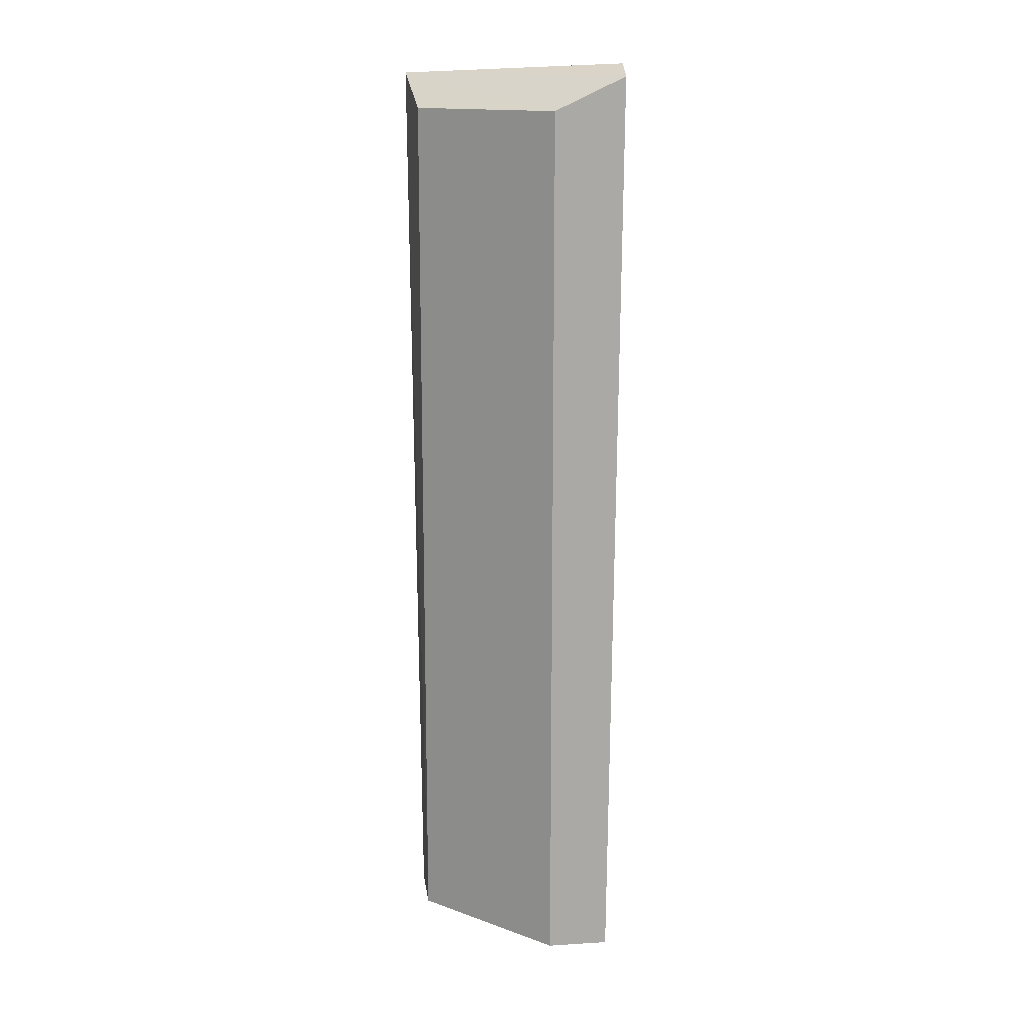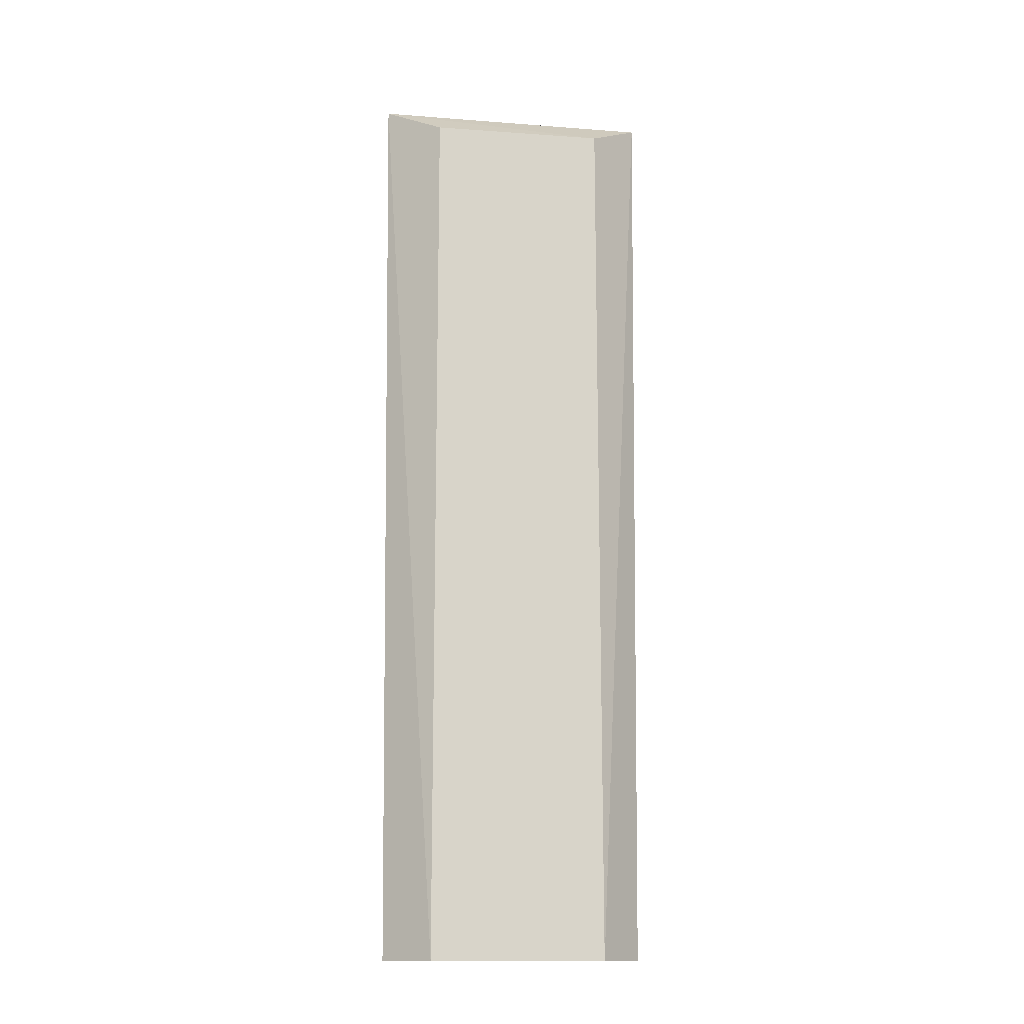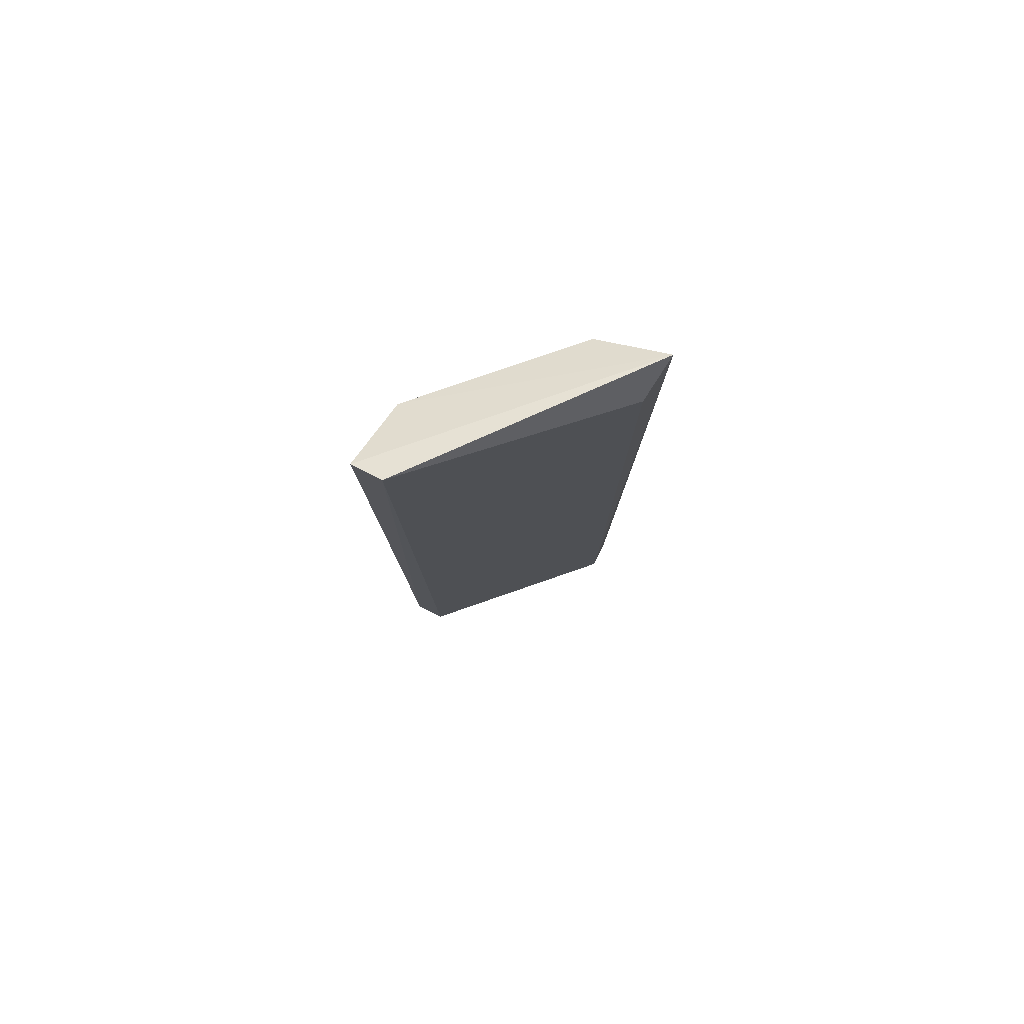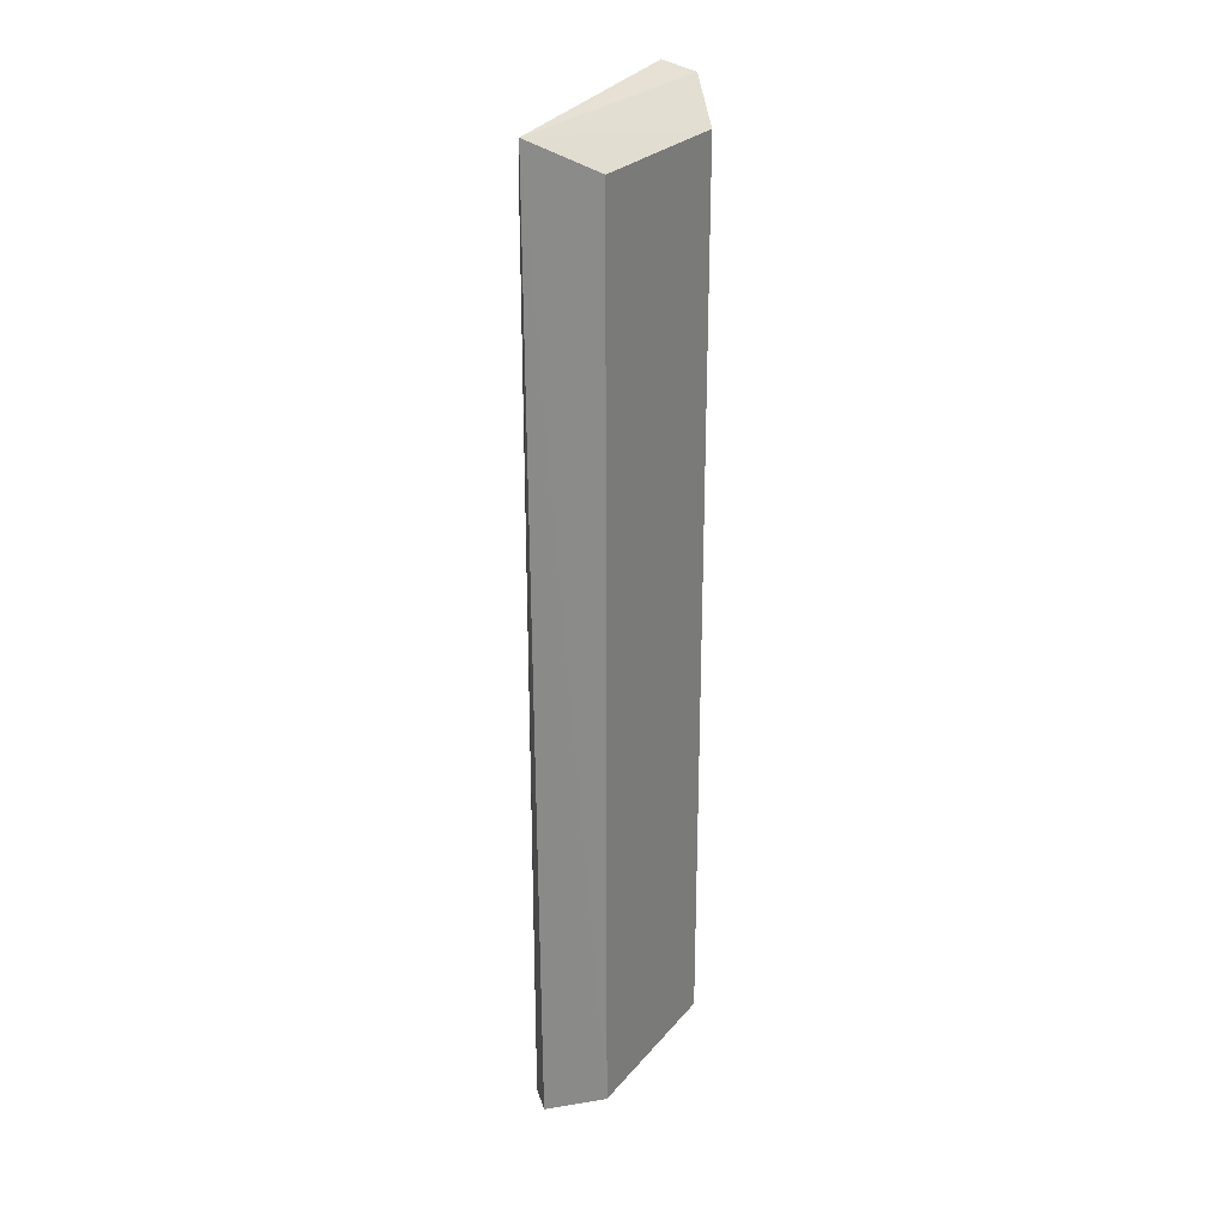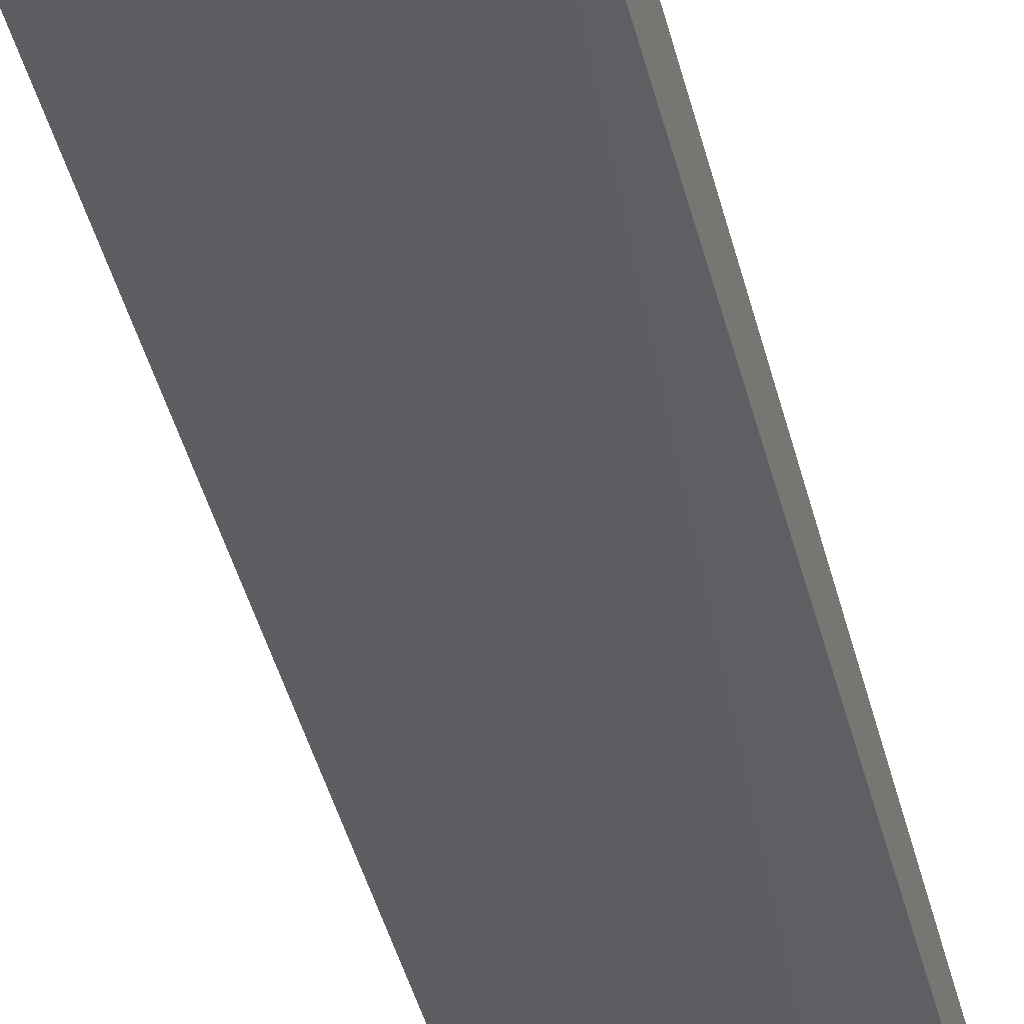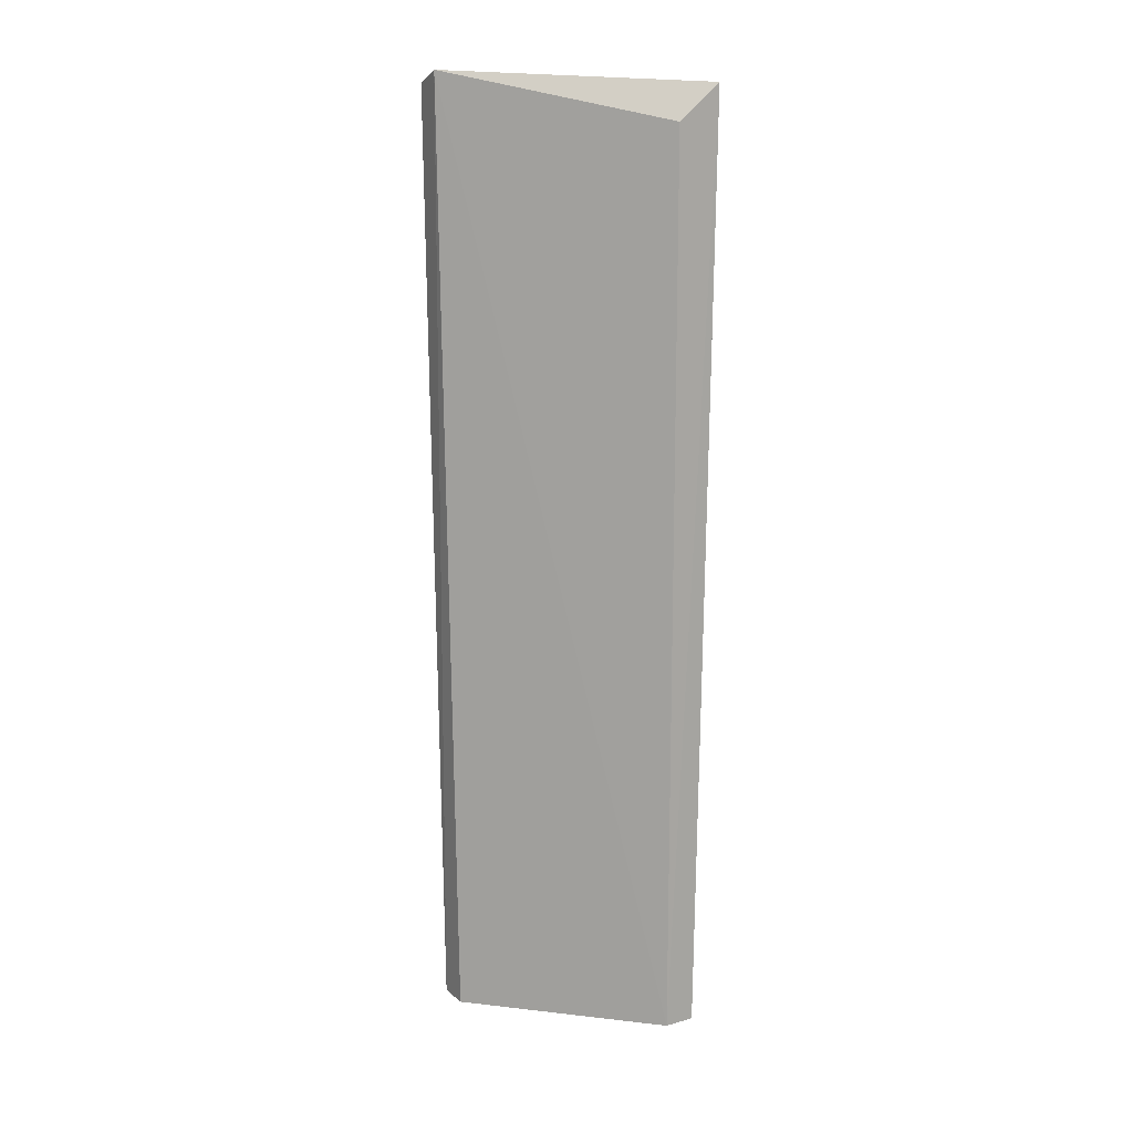
<metadata>
{"format":"obj","ext":"obj","renderer":"f3d","projection":"perspective","resolution":1024,"background":"white","views":[{"elev":14.7,"azim":172.5,"up":"+Y"},{"elev":-14.3,"azim":126.1,"up":"+Y"},{"elev":79.5,"azim":-64.1,"up":"+Y"},{"elev":26.2,"azim":75.5,"up":"+Y"},{"elev":-40.2,"azim":-166.7,"up":"+Z"},{"elev":14.8,"azim":-31.3,"up":"+Y"}]}
</metadata>
<code>
v -0.2004 0.2789 0.1962
v -0.2635 -0.02639 0.1331
v -0.2635 -0.02639 0.1432
v -0.2666 0.2823 0.1412
v -0.2433 0.2676 0.1331
v -0.2027 -0.02639 0.1736
v -0.2129 -0.02639 0.1939
v -0.2433 -0.02639 0.1331
v -0.2027 0.2676 0.1736
v -0.2129 0.2676 0.1939
v -0.2658 0.2784 0.1308
v -0.2027 -0.02639 0.1939
f 1 7 12
f 2 3 4
f 3 2 6
f 3 6 7
f 4 3 7
f 6 2 8
f 5 6 8
f 5 1 9
f 6 5 9
f 1 6 9
f 1 4 10
f 4 7 10
f 7 1 10
f 2 4 11
f 4 1 11
f 1 5 11
f 8 2 11
f 5 8 11
f 6 1 12
f 7 6 12

</code>
